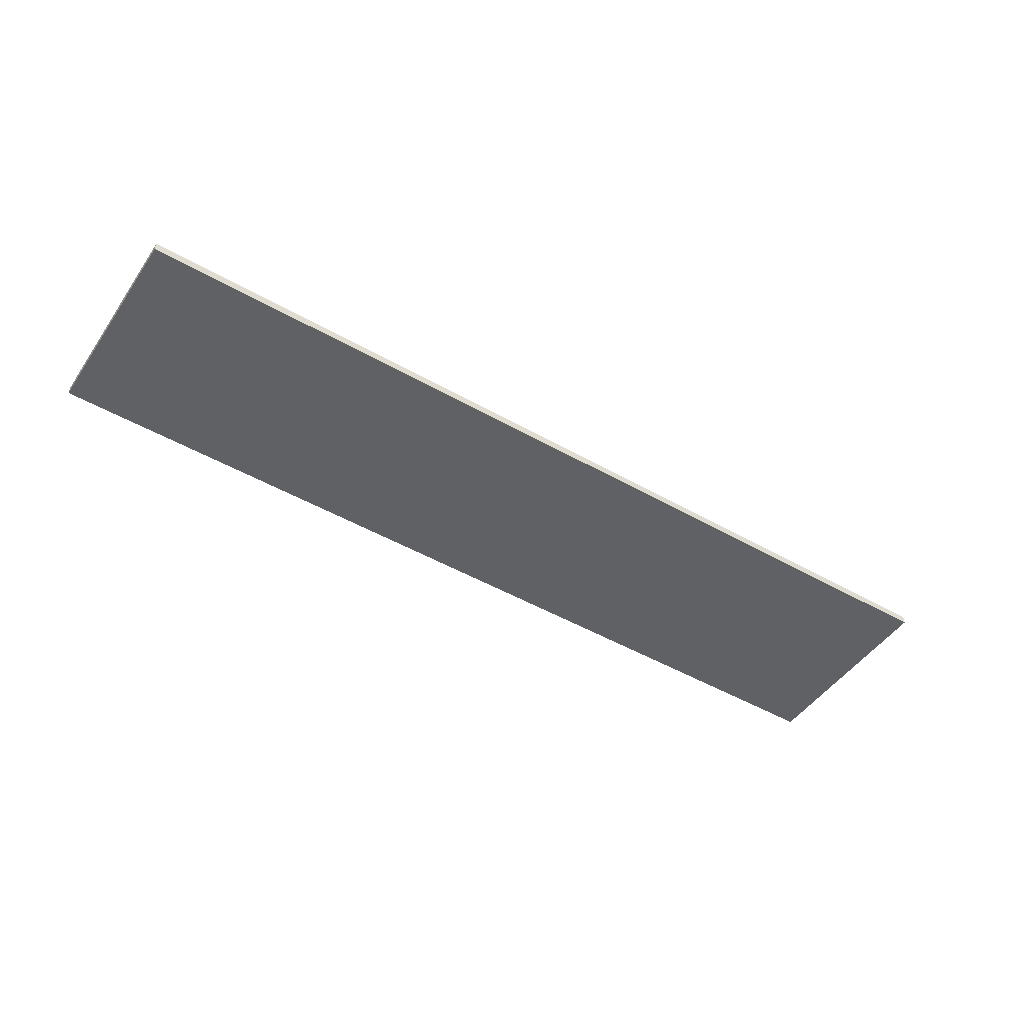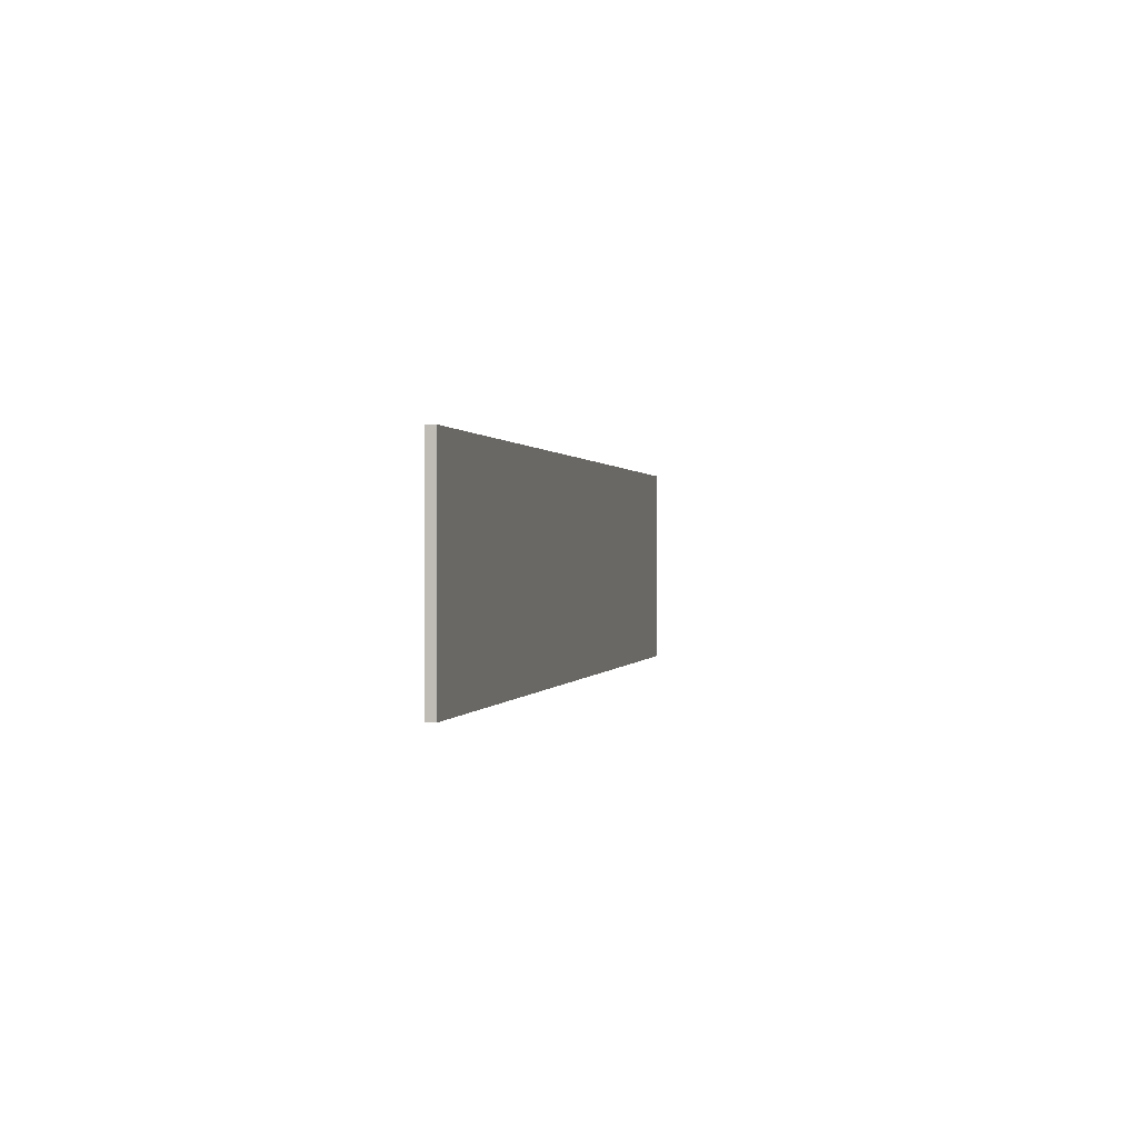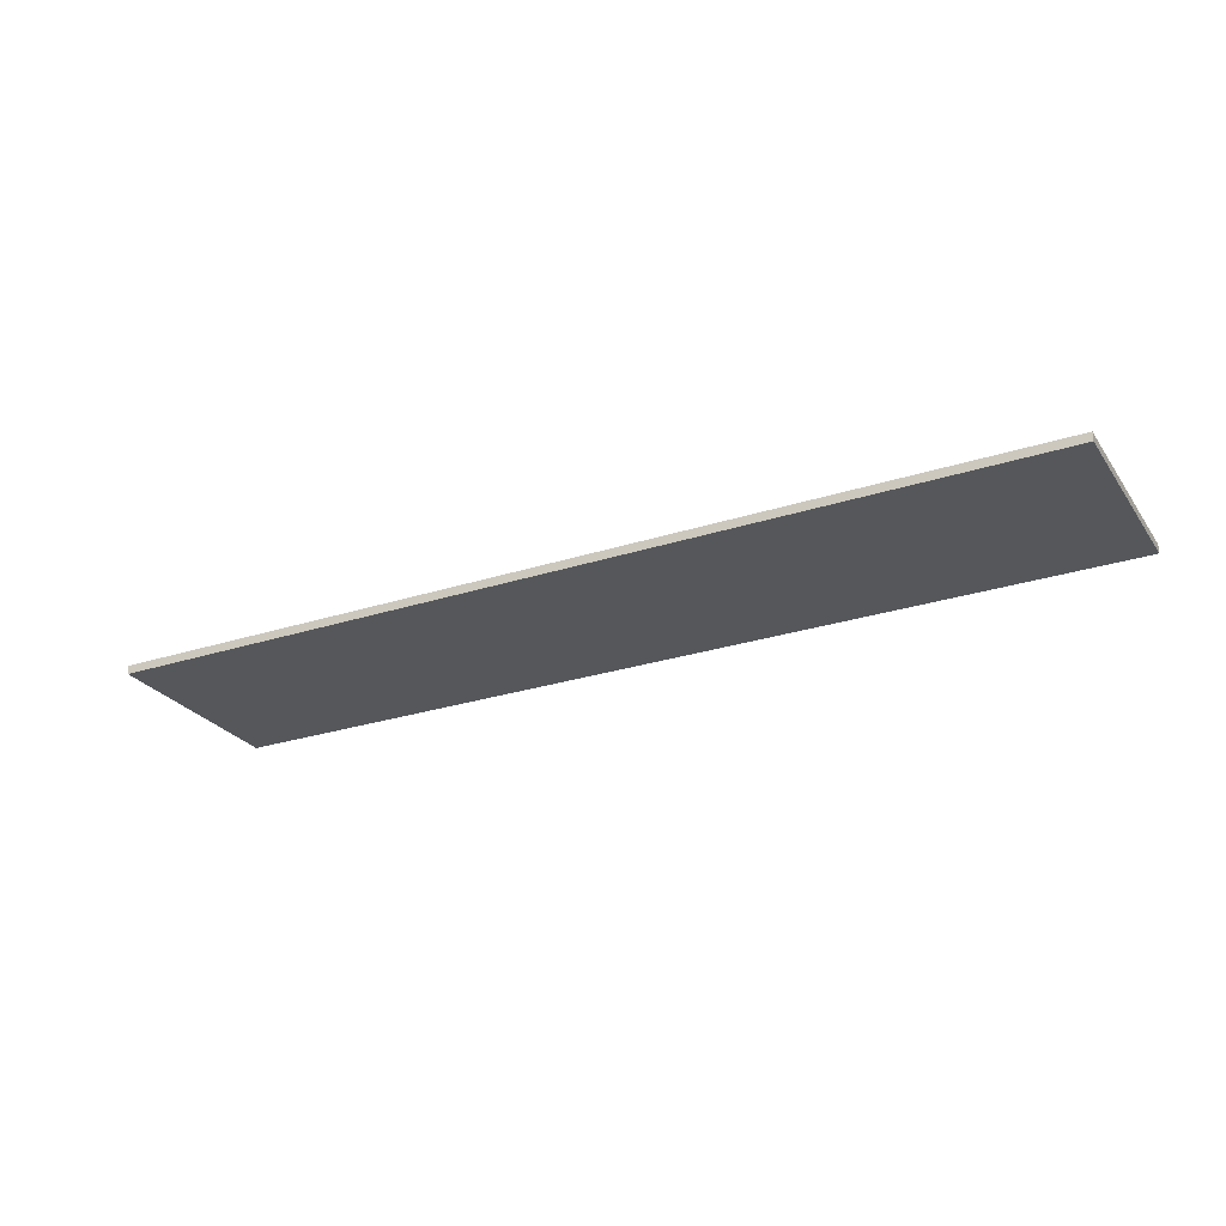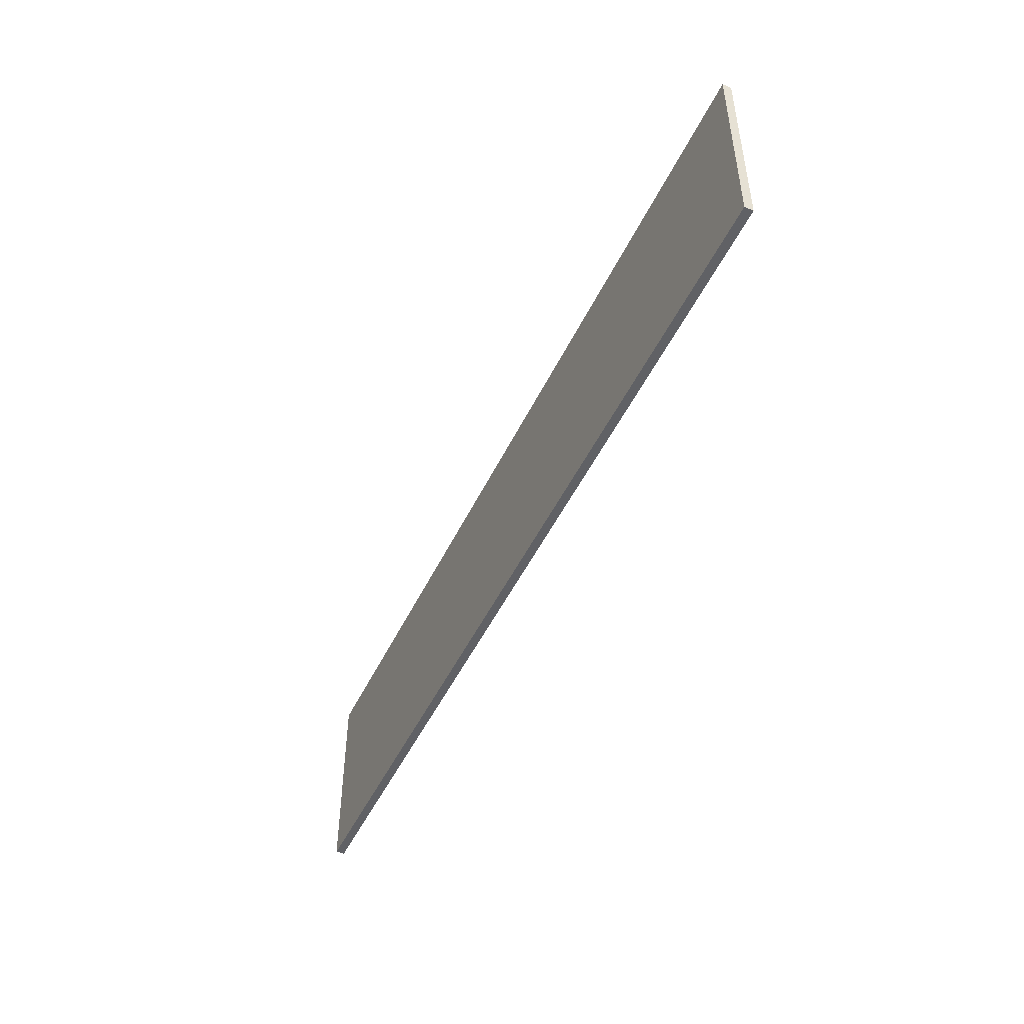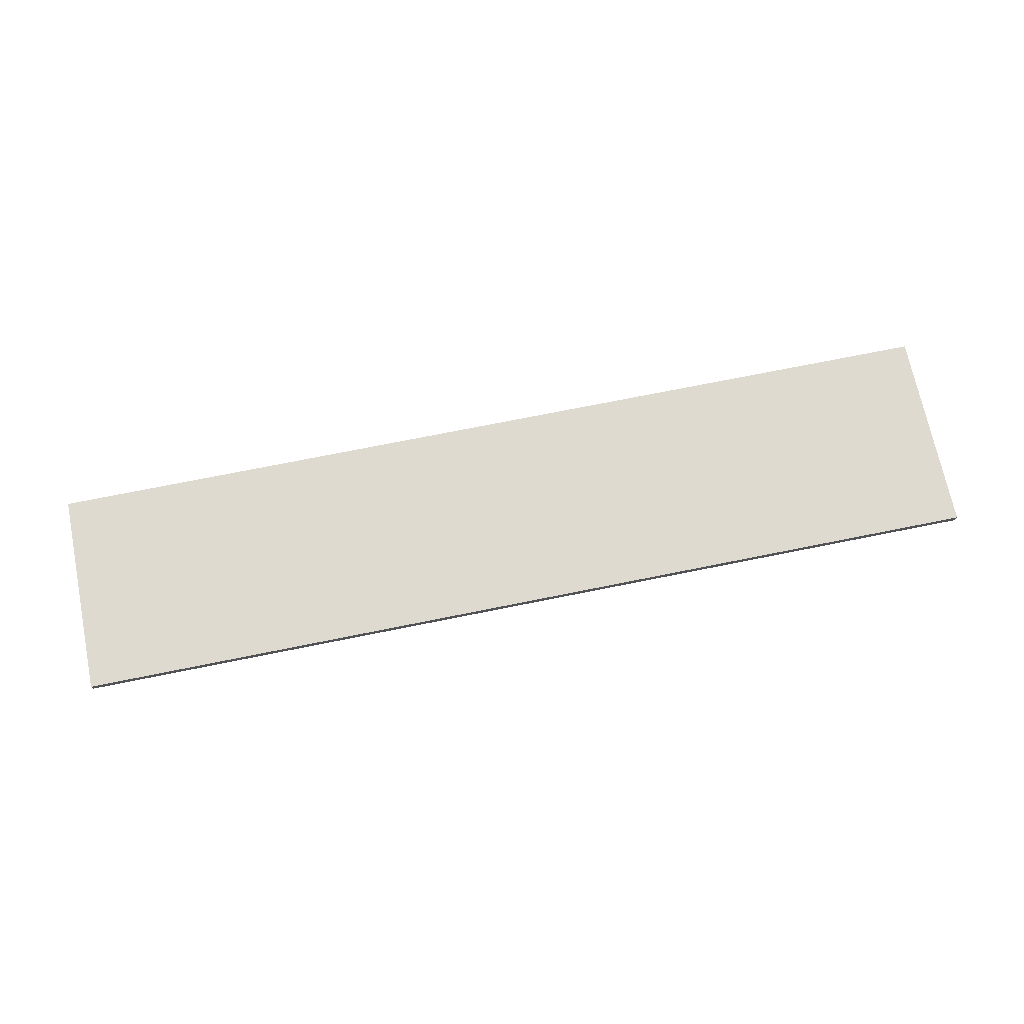
<metadata>
{"format":"obj","ext":"obj","renderer":"f3d","projection":"perspective","resolution":1024,"background":"white","views":[{"elev":-47.7,"azim":147.2,"up":"+Z"},{"elev":0.4,"azim":-78.2,"up":"+Y"},{"elev":-26.4,"azim":-152.8,"up":"+Z"},{"elev":-48.3,"azim":-114.6,"up":"+Y"},{"elev":70.7,"azim":-11.5,"up":"+Z"}]}
</metadata>
<code>
o Plywood_Base_1_1/Plywood_Base_1/mesh41/mesh41-geometry#mesh41-geometry
v 51.75 12.75 -59.5
v -1.625 24.5 -59.5
v -1.625 12.75 -59.5
v 51.75 24.5 -59.5
v -1.625 12.75 -60
v 51.75 12.75 -60
v -1.625 24.5 -60
v 51.75 24.5 -60
f 1 2 3
f 2 1 4
f 3 2 1
f 4 1 2
f 2 5 3
f 3 5 2
f 5 1 3
f 3 1 5
f 6 4 1
f 1 4 6
f 4 7 2
f 2 7 4
f 5 2 7
f 7 2 5
f 1 5 6
f 6 5 1
f 4 6 8
f 8 6 4
f 7 4 8
f 8 4 7
f 7 6 5
f 5 6 7
f 6 7 8
f 8 7 6

</code>
